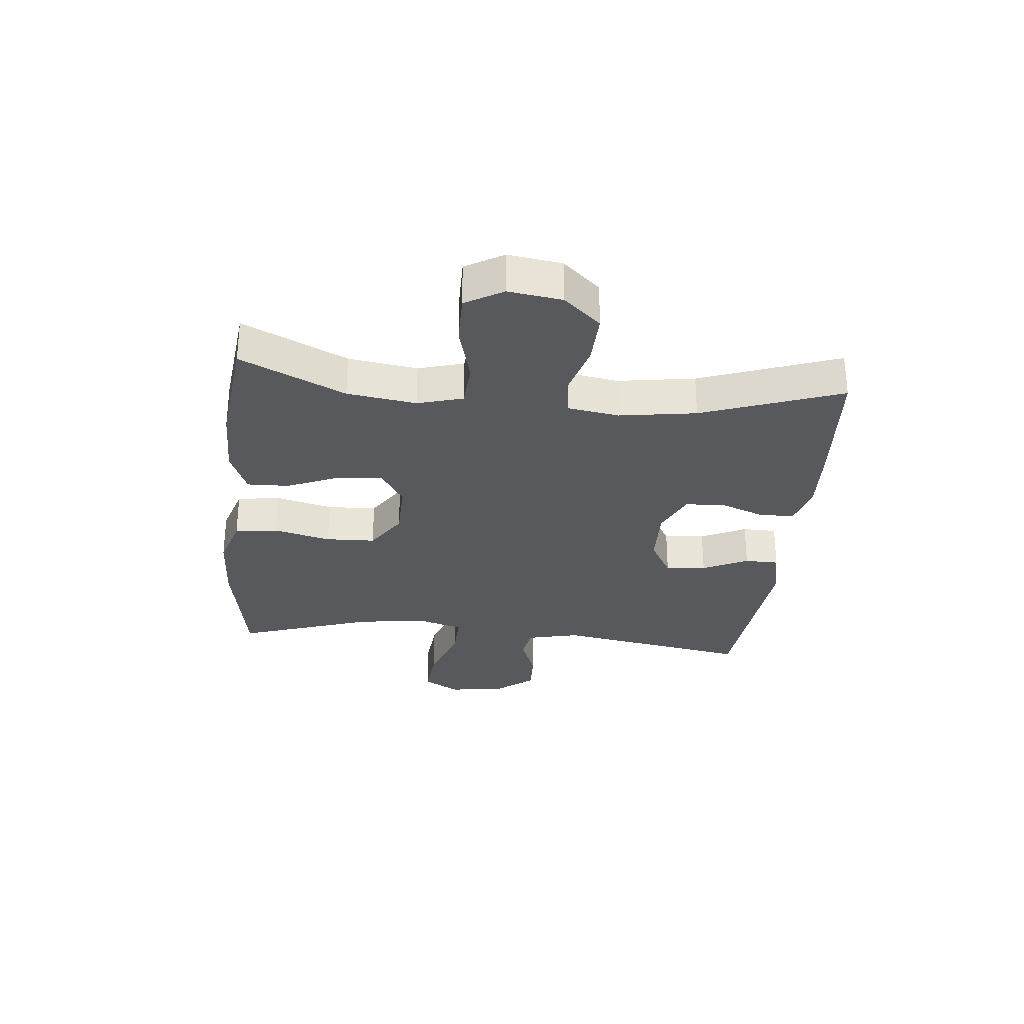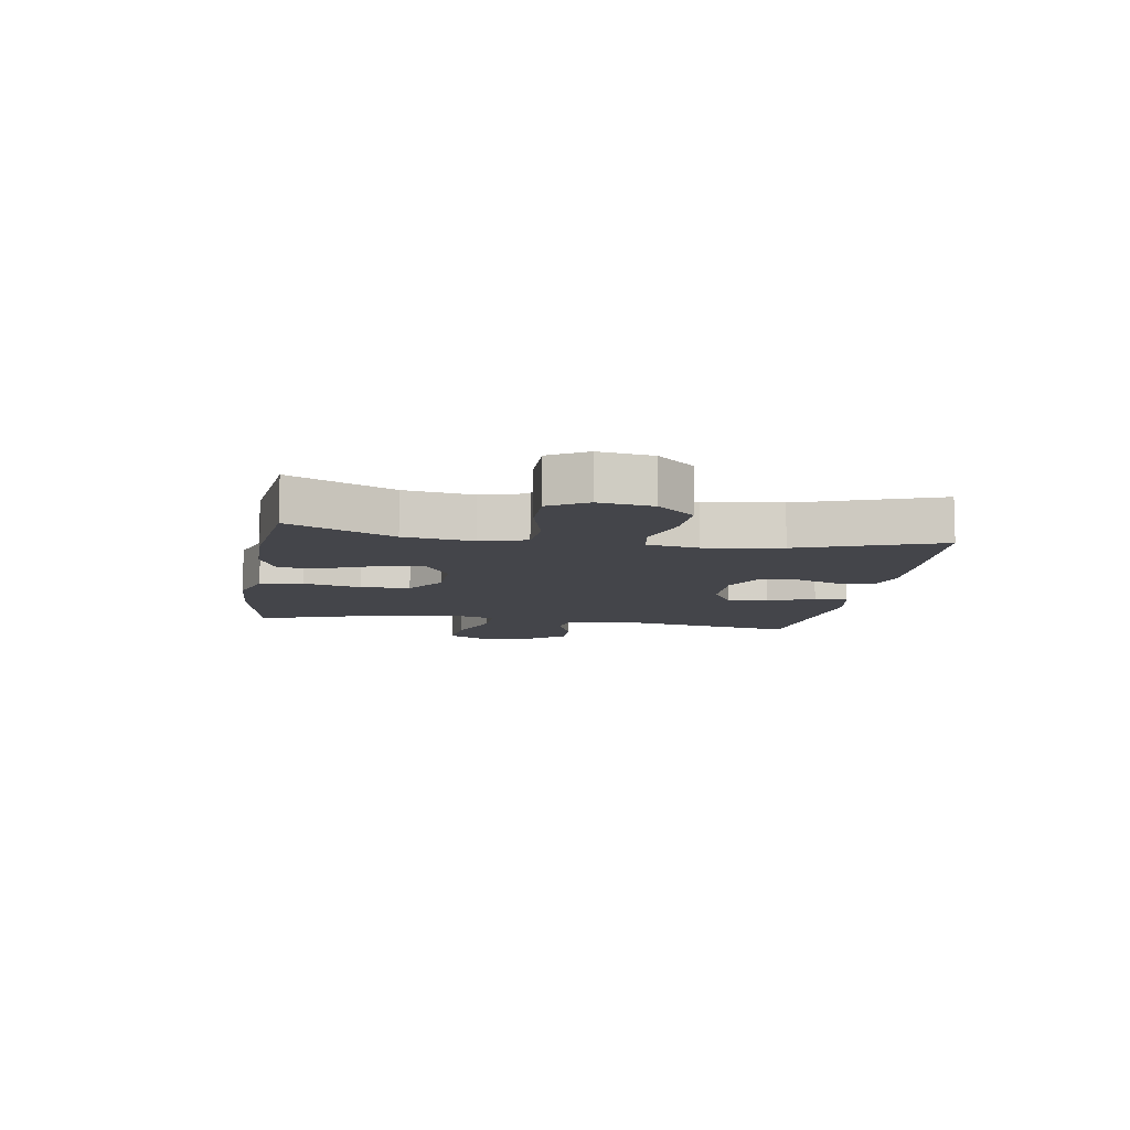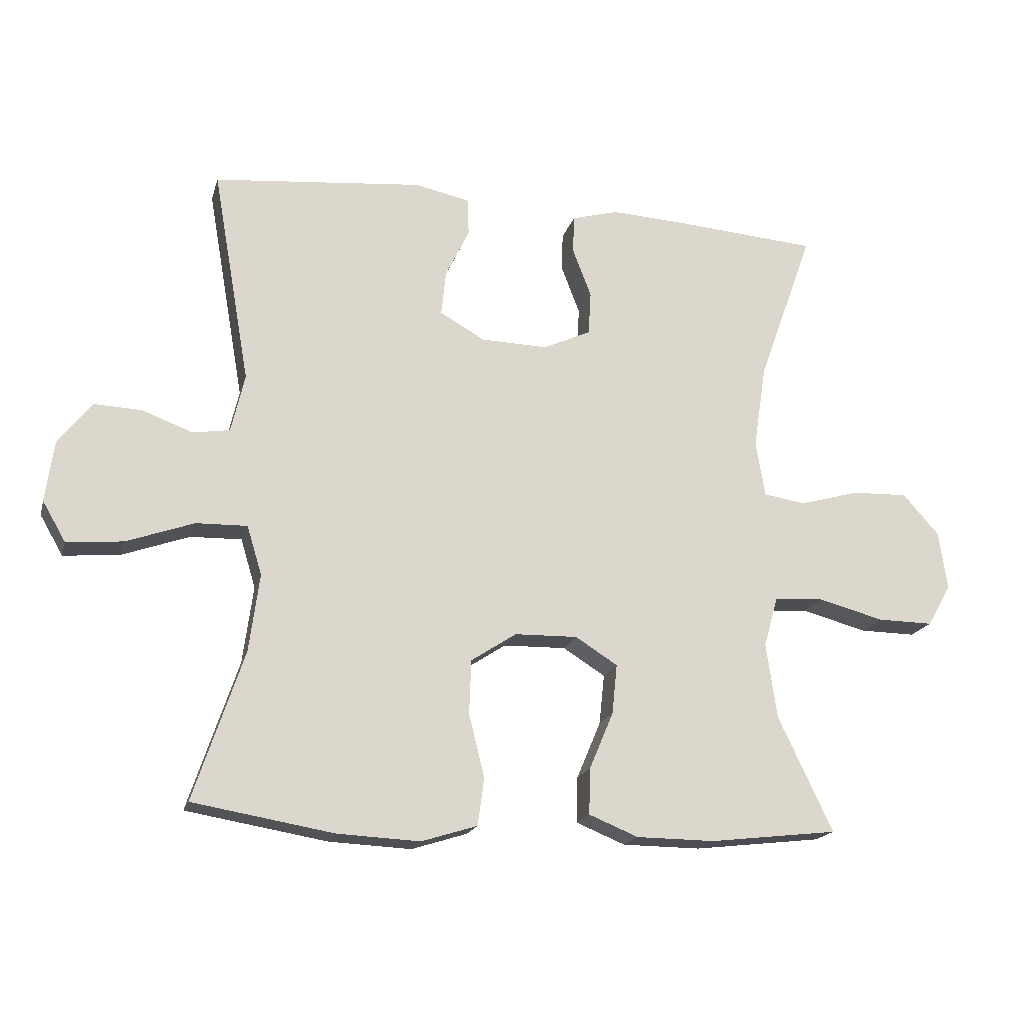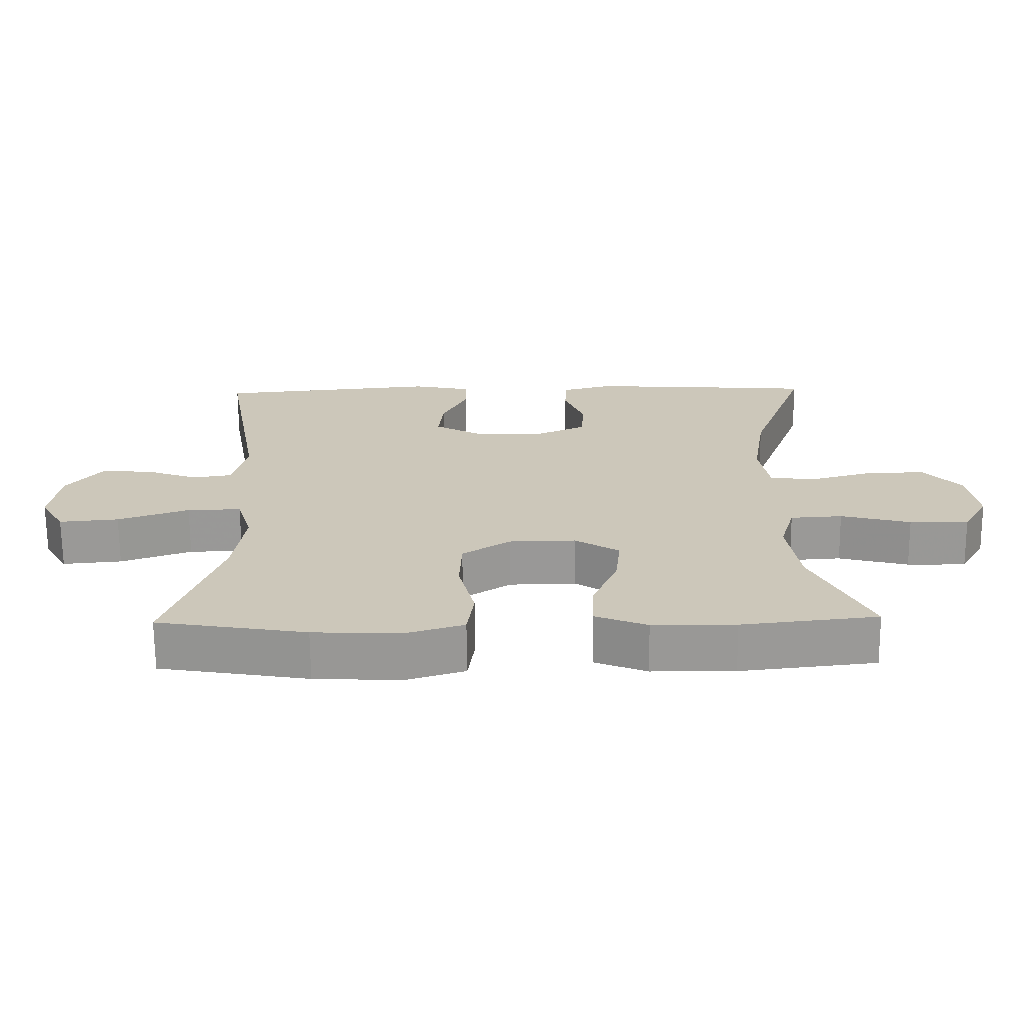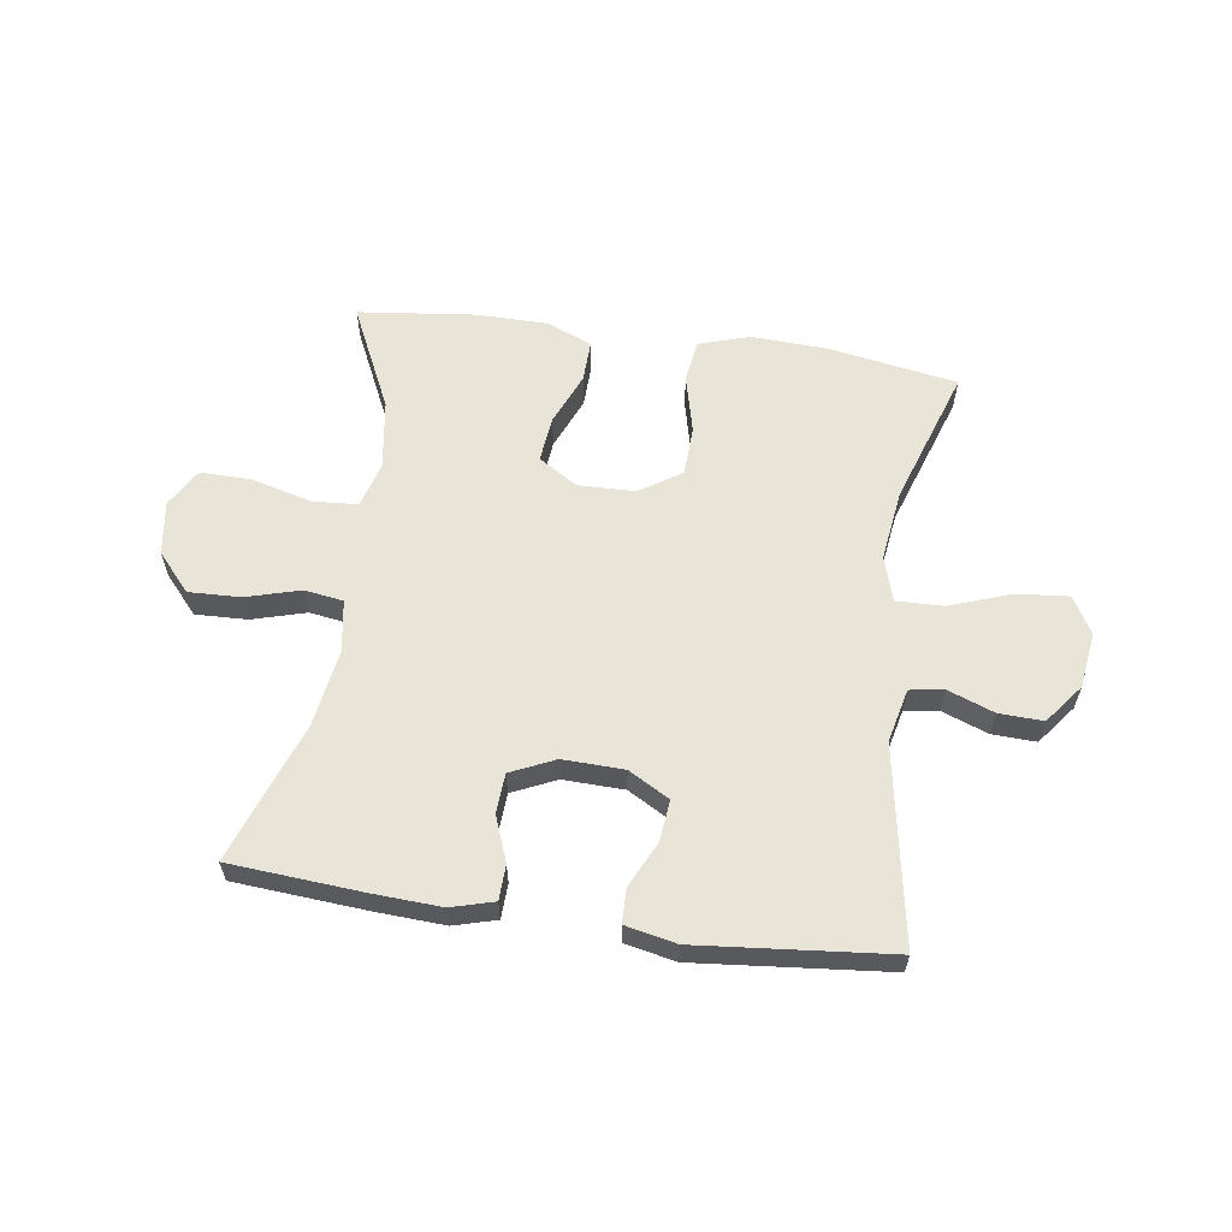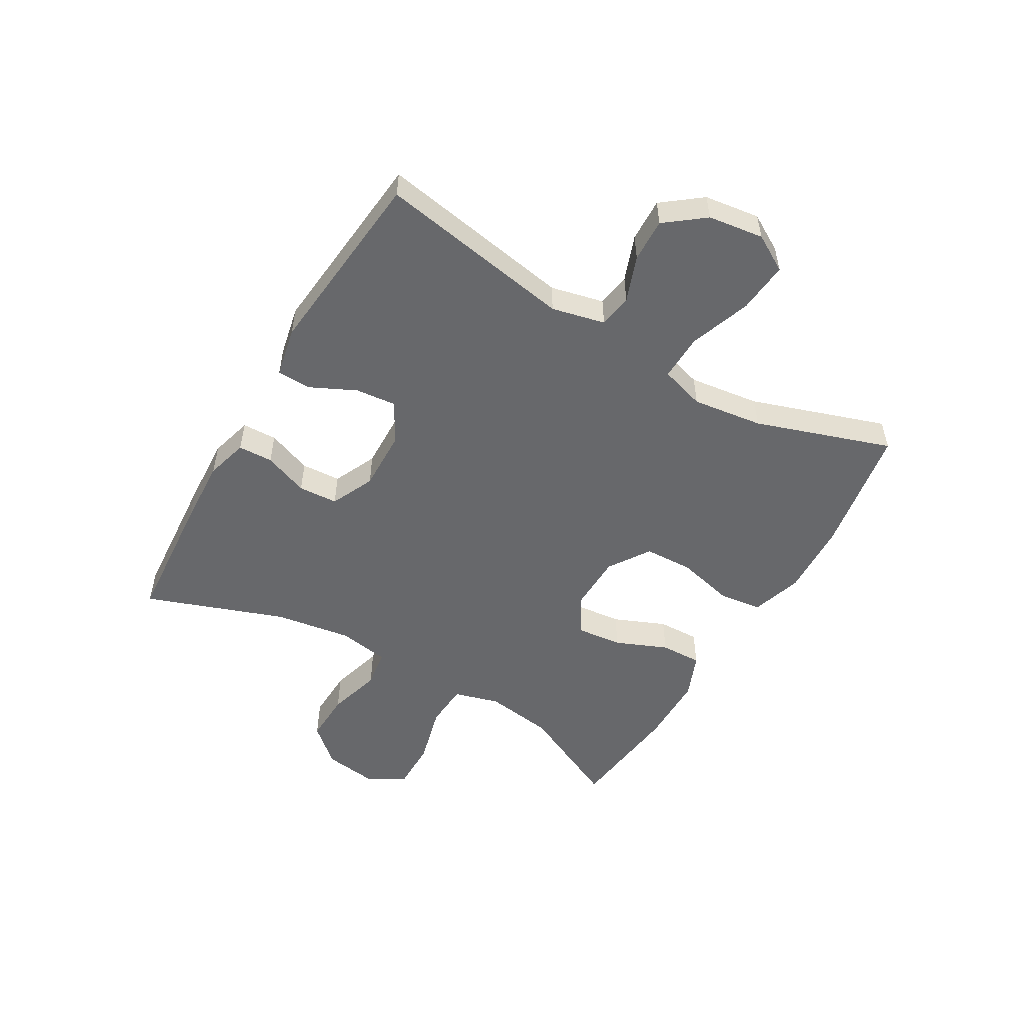
<metadata>
{"format":"obj","ext":"obj","renderer":"f3d","projection":"perspective","resolution":1024,"background":"white","views":[{"elev":-29.9,"azim":-95.7,"up":"+Y"},{"elev":-9.3,"azim":-99.4,"up":"+Y"},{"elev":-18.3,"azim":165.7,"up":"+Z"},{"elev":-68.6,"azim":-179.5,"up":"+Z"},{"elev":60.4,"azim":8.2,"up":"+Y"},{"elev":-52.4,"azim":59.7,"up":"+Y"}]}
</metadata>
<code>
v 0.5 0.07 -0.5
v 0.282 0.07 -0.537
v 0.155 0.07 -0.543
v 0.069 0.07 -0.516
v 0.059 0.07 -0.443
v 0.083 0.07 -0.346
v 0.08 0.07 -0.262
v 0.01 0.07 -0.216
v -0.087 0.07 -0.214
v -0.152 0.07 -0.255
v -0.144 0.07 -0.332
v -0.107 0.07 -0.42
v -0.105 0.07 -0.491
v -0.181 0.07 -0.522
v -0.302 0.07 -0.523
v -0.5 0.07 -0.5
v -0.416 0.07 -0.323
v -0.399 0.07 -0.206
v -0.421 0.07 -0.129
v -0.497 0.07 -0.124
v -0.599 0.07 -0.151
v -0.685 0.07 -0.152
v -0.722 0.07 -0.088
v -0.709 0.07 0.003
v -0.653 0.07 0.066
v -0.566 0.07 0.063
v -0.474 0.07 0.037
v -0.409 0.07 0.047
v -0.395 0.07 0.134
v -0.415 0.07 0.264
v -0.5 0.07 0.5
v -0.276 0.07 0.517
v -0.162 0.07 0.523
v -0.09 0.07 0.503
v -0.088 0.07 0.444
v -0.117 0.07 0.368
v -0.113 0.07 0.301
v -0.039 0.07 0.267
v 0.064 0.07 0.27
v 0.133 0.07 0.309
v 0.126 0.07 0.378
v 0.089 0.07 0.455
v 0.09 0.07 0.513
v 0.176 0.07 0.531
v 0.5 0.07 0.5
v 0.442 0.07 0.168
v 0.463 0.07 0.078
v 0.52 0.07 0.069
v 0.598 0.07 0.098
v 0.672 0.07 0.101
v 0.723 0.07 0.035
v 0.736 0.07 -0.059
v 0.7 0.07 -0.121
v 0.613 0.07 -0.113
v 0.509 0.07 -0.076
v 0.43 0.07 -0.074
v 0.407 0.07 -0.15
v 0.423 0.07 -0.27
v 0.5 0 -0.5
v 0.282 0 -0.537
v 0.155 0 -0.543
v 0.069 0 -0.516
v 0.059 0 -0.443
v 0.083 0 -0.346
v 0.08 0 -0.262
v 0.01 0 -0.216
v -0.087 0 -0.214
v -0.152 0 -0.255
v -0.144 0 -0.332
v -0.107 0 -0.42
v -0.105 0 -0.491
v -0.181 0 -0.522
v -0.302 0 -0.523
v -0.5 0 -0.5
v -0.416 0 -0.323
v -0.399 0 -0.206
v -0.421 0 -0.129
v -0.497 0 -0.124
v -0.599 0 -0.151
v -0.685 0 -0.152
v -0.722 0 -0.088
v -0.709 0 0.003
v -0.653 0 0.066
v -0.566 0 0.063
v -0.474 0 0.037
v -0.409 0 0.047
v -0.395 0 0.134
v -0.415 0 0.264
v -0.5 0 0.5
v -0.276 0 0.517
v -0.162 0 0.523
v -0.09 0 0.503
v -0.088 0 0.444
v -0.117 0 0.368
v -0.113 0 0.301
v -0.039 0 0.267
v 0.064 0 0.27
v 0.133 0 0.309
v 0.126 0 0.378
v 0.089 0 0.455
v 0.09 0 0.513
v 0.176 0 0.531
v 0.5 0 0.5
v 0.442 0 0.168
v 0.463 0 0.078
v 0.52 0 0.069
v 0.598 0 0.098
v 0.672 0 0.101
v 0.723 0 0.035
v 0.736 0 -0.059
v 0.7 0 -0.121
v 0.613 0 -0.113
v 0.509 0 -0.076
v 0.43 0 -0.074
v 0.407 0 -0.15
v 0.423 0 -0.27
f 52 53 54 55
f 52 55 56
f 51 52 56
f 48 49 50 51
f 47 48 51 56
f 46 47 56 57
f 44 45 46
f 41 42 43 44
f 40 41 44 46
f 39 40 46 57
f 33 34 35 36
f 33 36 37
f 30 31 32 33
f 29 30 33 37
f 28 29 37 38
f 24 25 26 27
f 22 23 24 27
f 20 21 22 27
f 19 20 27 28
f 18 19 28 38
f 14 15 16 17
f 11 12 13 14
f 10 11 14 17
f 9 10 17 18
f 3 4 5 6
f 3 6 7
f 58 1 2 3
f 58 3 7
f 57 58 7 8
f 18 38 39 57
f 8 9 18 57
f 113 112 111 110
f 114 113 110
f 114 110 109
f 109 108 107 106
f 114 109 106 105
f 115 114 105 104
f 104 103 102
f 102 101 100 99
f 104 102 99 98
f 115 104 98 97
f 94 93 92 91
f 95 94 91
f 91 90 89 88
f 95 91 88 87
f 96 95 87 86
f 85 84 83 82
f 85 82 81 80
f 85 80 79 78
f 86 85 78 77
f 96 86 77 76
f 75 74 73 72
f 72 71 70 69
f 75 72 69 68
f 76 75 68 67
f 64 63 62 61
f 65 64 61
f 61 60 59 116
f 65 61 116
f 66 65 116 115
f 115 97 96 76
f 115 76 67 66
f 1 59 60 2
f 2 60 61 3
f 3 61 62 4
f 4 62 63 5
f 5 63 64 6
f 6 64 65 7
f 7 65 66 8
f 8 66 67 9
f 9 67 68 10
f 10 68 69 11
f 11 69 70 12
f 12 70 71 13
f 13 71 72 14
f 14 72 73 15
f 15 73 74 16
f 16 74 75 17
f 17 75 76 18
f 18 76 77 19
f 19 77 78 20
f 20 78 79 21
f 21 79 80 22
f 22 80 81 23
f 23 81 82 24
f 24 82 83 25
f 25 83 84 26
f 26 84 85 27
f 27 85 86 28
f 28 86 87 29
f 29 87 88 30
f 30 88 89 31
f 31 89 90 32
f 32 90 91 33
f 33 91 92 34
f 34 92 93 35
f 35 93 94 36
f 36 94 95 37
f 37 95 96 38
f 38 96 97 39
f 39 97 98 40
f 40 98 99 41
f 41 99 100 42
f 42 100 101 43
f 43 101 102 44
f 44 102 103 45
f 45 103 104 46
f 46 104 105 47
f 47 105 106 48
f 48 106 107 49
f 49 107 108 50
f 50 108 109 51
f 51 109 110 52
f 52 110 111 53
f 53 111 112 54
f 54 112 113 55
f 55 113 114 56
f 56 114 115 57
f 57 115 116 58
f 58 116 59 1

</code>
